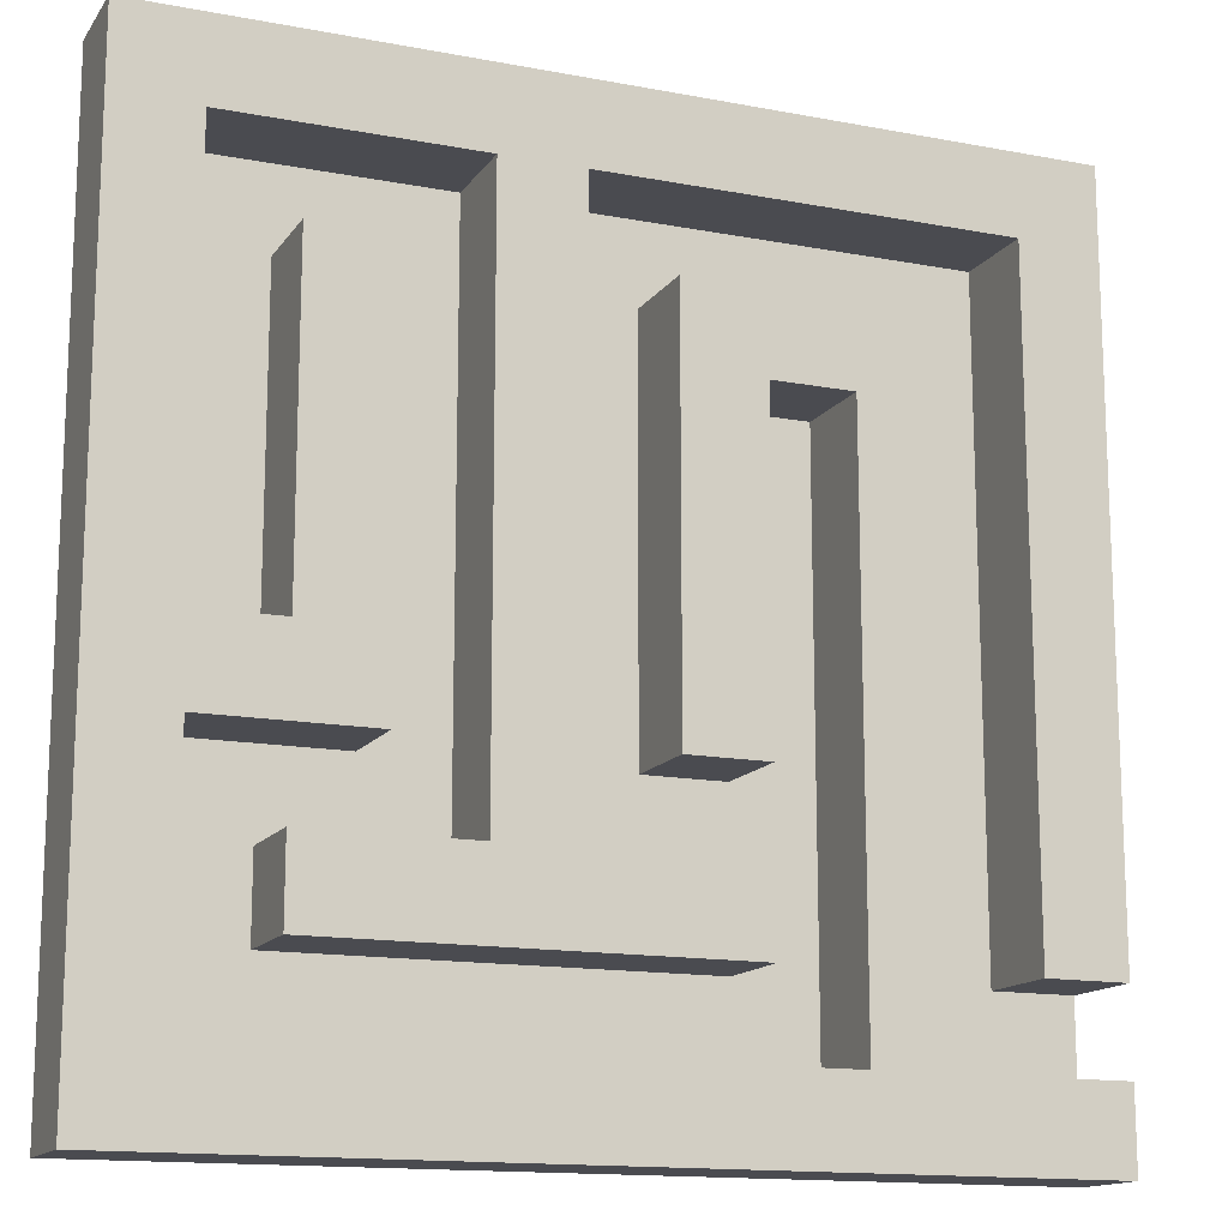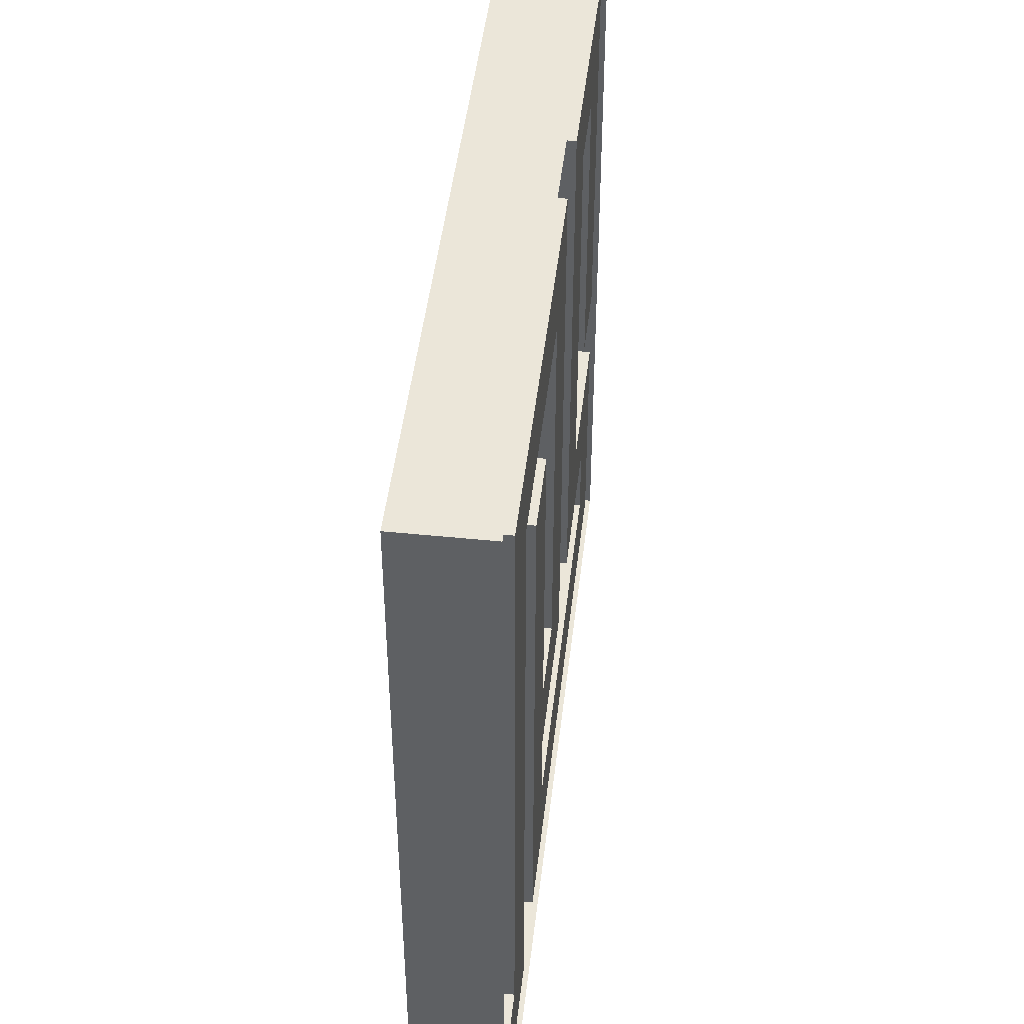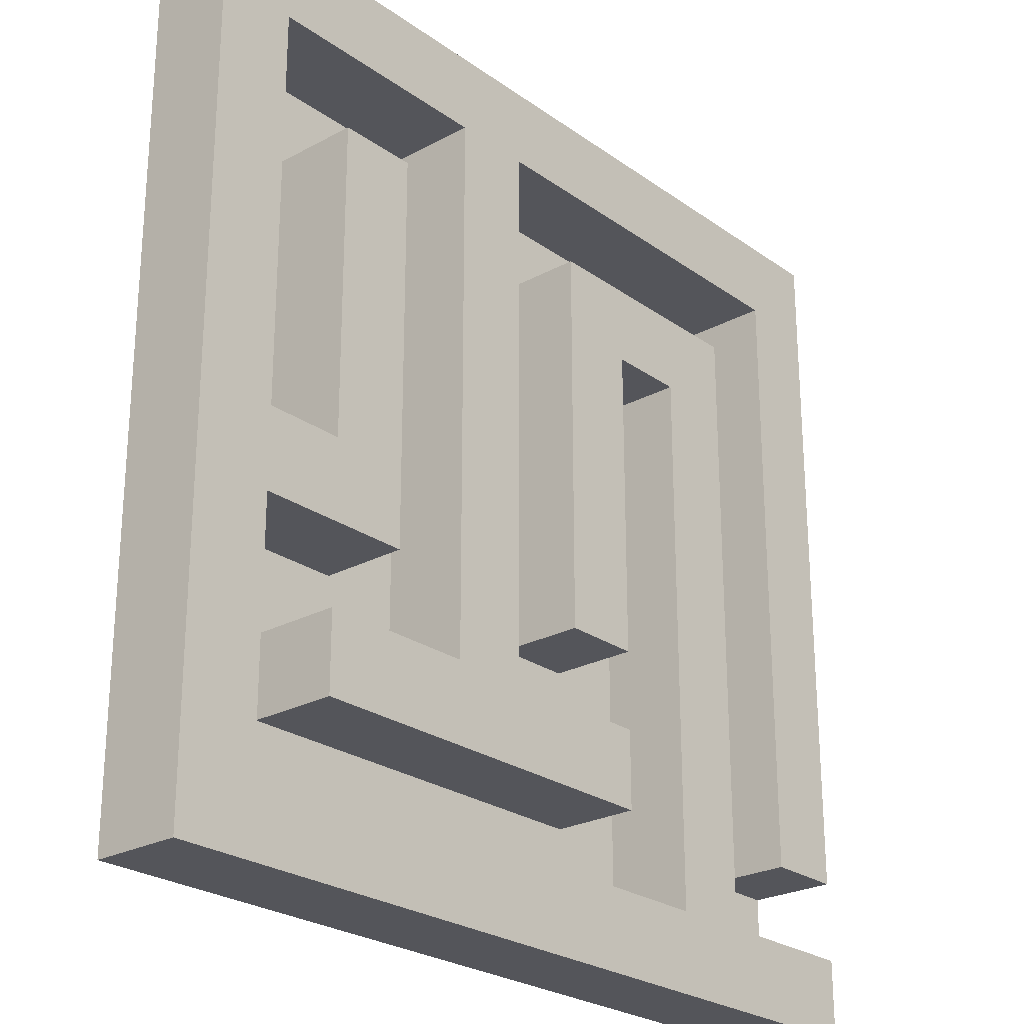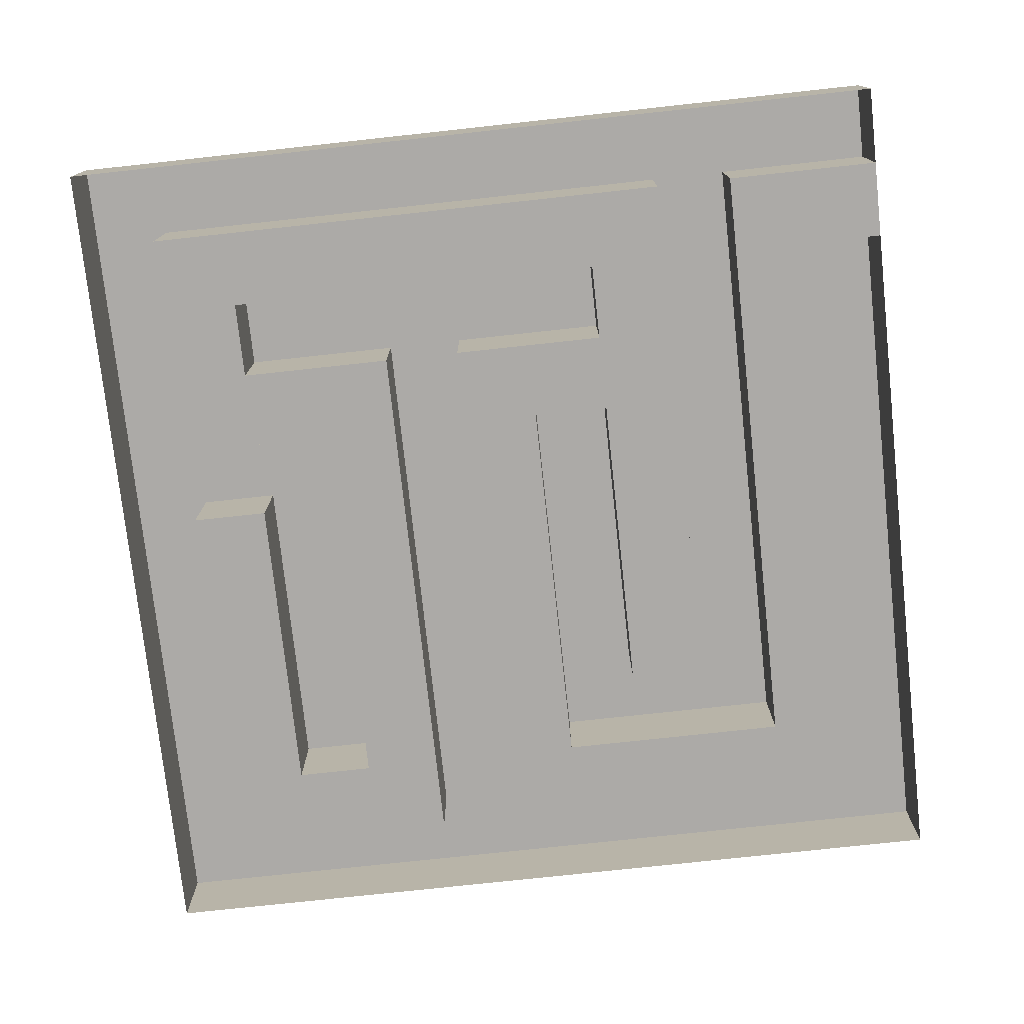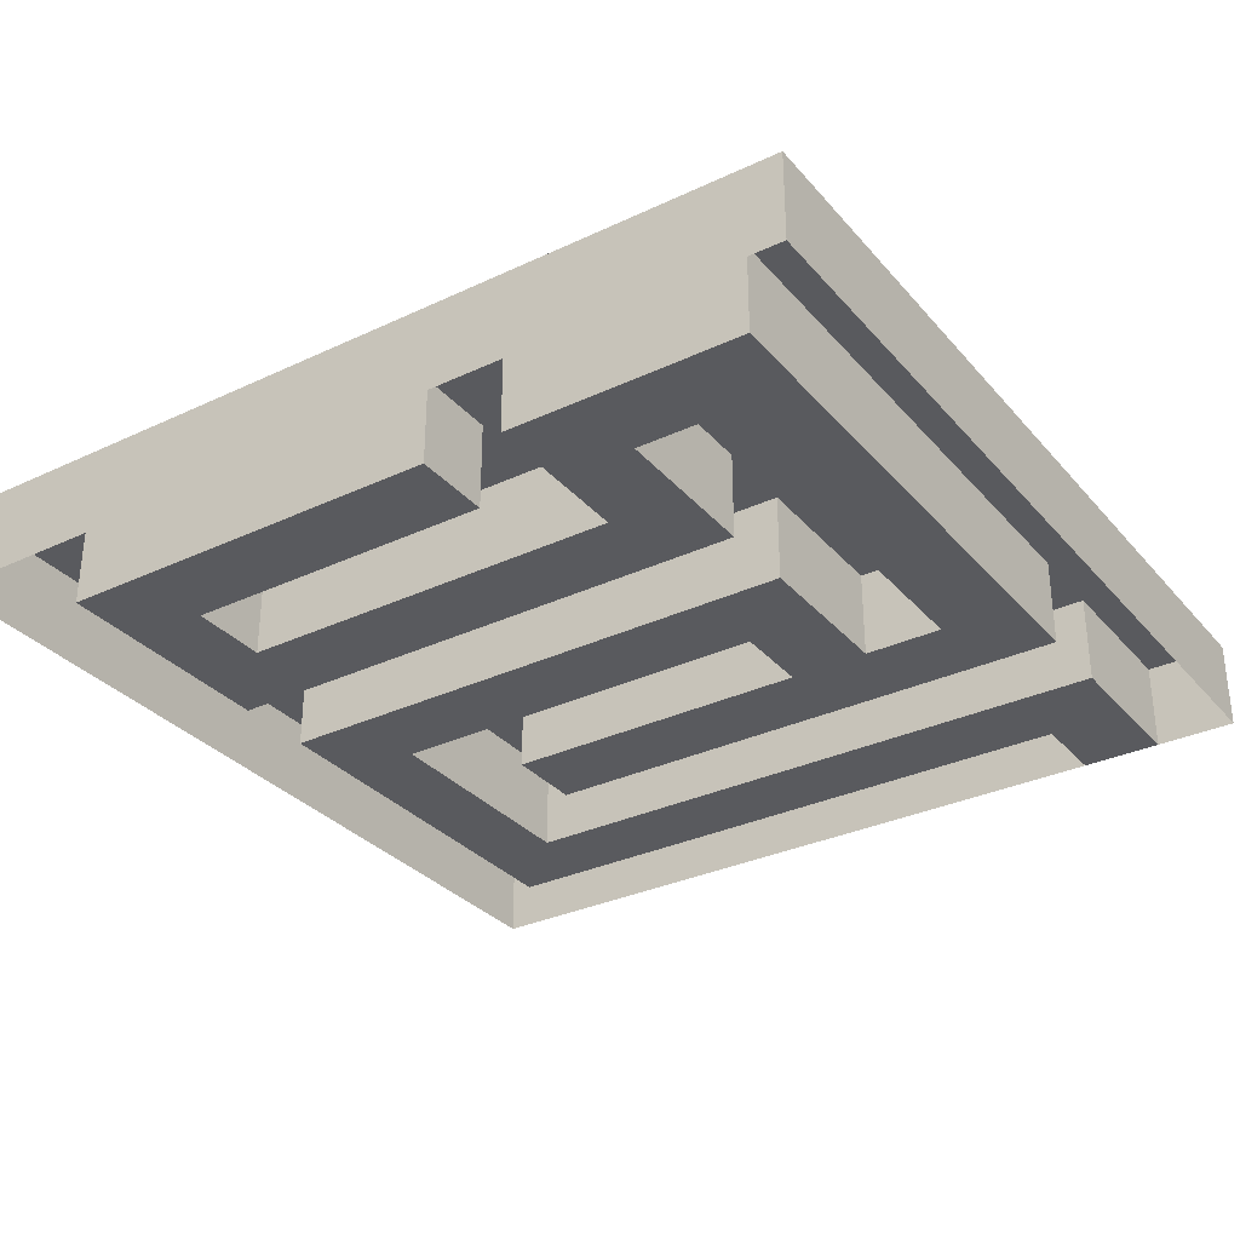
<metadata>
{"format":"obj","ext":"obj","renderer":"f3d","projection":"perspective","resolution":1024,"background":"white","views":[{"elev":-14.4,"azim":157.5,"up":"+Z"},{"elev":46.8,"azim":-83.4,"up":"+Z"},{"elev":-25.0,"azim":131.2,"up":"+Z"},{"elev":-76.1,"azim":-173.8,"up":"+Y"},{"elev":-31.7,"azim":123.5,"up":"+Y"}]}
</metadata>
<code>
o Plane
v -5e+04 0 5e+04
v 5e+04 0 5e+04
v -5e+04 0 -5e+04
v 5e+04 0 -5e+04
v -5e+04 0 -4.091e+04
v -5e+04 0 -3.182e+04
v -5e+04 0 -2.273e+04
v -5e+04 0 -1.364e+04
v -5e+04 0 -4545
v -5e+04 0 4545
v -5e+04 0 1.364e+04
v -5e+04 0 2.273e+04
v -5e+04 0 3.182e+04
v -5e+04 0 4.091e+04
v -4.091e+04 0 5e+04
v -3.182e+04 0 5e+04
v -2.273e+04 0 5e+04
v -1.364e+04 0 5e+04
v -4545 0 5e+04
v 4545 0 5e+04
v 1.364e+04 0 5e+04
v 2.273e+04 0 5e+04
v 3.182e+04 0 5e+04
v 4.091e+04 0 5e+04
v 5e+04 0 4.091e+04
v 5e+04 0 3.182e+04
v 5e+04 0 2.273e+04
v 5e+04 0 1.364e+04
v 5e+04 0 4545
v 5e+04 0 -4545
v 5e+04 0 -1.364e+04
v 5e+04 0 -2.273e+04
v 5e+04 0 -3.182e+04
v 5e+04 0 -4.091e+04
v 4.091e+04 0 -5e+04
v 3.182e+04 0 -5e+04
v 2.273e+04 0 -5e+04
v 1.364e+04 0 -5e+04
v 4545 0 -5e+04
v -4545 0 -5e+04
v -1.364e+04 0 -5e+04
v -2.273e+04 0 -5e+04
v -3.182e+04 0 -5e+04
v -4.091e+04 0 -5e+04
v -4.091e+04 0 4.091e+04
v -4.091e+04 0 3.182e+04
v -4.091e+04 0 2.273e+04
v -4.091e+04 0 1.364e+04
v -4.091e+04 0 4545
v -4.091e+04 0 -4545
v -4.091e+04 0 -1.364e+04
v -4.091e+04 0 -2.273e+04
v -4.091e+04 0 -3.182e+04
v -4.091e+04 0 -4.091e+04
v -3.182e+04 0 4.091e+04
v -3.182e+04 0 3.182e+04
v -3.182e+04 0 2.273e+04
v -3.182e+04 0 1.364e+04
v -3.182e+04 0 4545
v -3.182e+04 0 -4545
v -3.182e+04 0 -1.364e+04
v -3.182e+04 0 -2.273e+04
v -3.182e+04 0 -3.182e+04
v -3.182e+04 0 -4.091e+04
v -2.273e+04 0 4.091e+04
v -2.273e+04 0 3.182e+04
v -2.273e+04 0 2.273e+04
v -2.273e+04 0 1.364e+04
v -2.273e+04 0 4545
v -2.273e+04 0 -4545
v -2.273e+04 0 -1.364e+04
v -2.273e+04 0 -2.273e+04
v -2.273e+04 0 -3.182e+04
v -2.273e+04 0 -4.091e+04
v -1.364e+04 0 4.091e+04
v -1.364e+04 0 3.182e+04
v -1.364e+04 0 2.273e+04
v -1.364e+04 0 1.364e+04
v -1.364e+04 0 4545
v -1.364e+04 0 -4545
v -1.364e+04 0 -1.364e+04
v -1.364e+04 0 -2.273e+04
v -1.364e+04 0 -3.182e+04
v -1.364e+04 0 -4.091e+04
v -4545 0 4.091e+04
v -4545 0 3.182e+04
v -4545 0 2.273e+04
v -4545 0 1.364e+04
v -4545 0 4545
v -4545 0 -4545
v -4545 0 -1.364e+04
v -4545 0 -2.273e+04
v -4545 0 -3.182e+04
v -4545 0 -4.091e+04
v 4545 0 4.091e+04
v 4545 0 3.182e+04
v 4545 0 2.273e+04
v 4545 0 1.364e+04
v 4545 0 4545
v 4545 0 -4545
v 4545 0 -1.364e+04
v 4545 0 -2.273e+04
v 4545 0 -3.182e+04
v 4545 0 -4.091e+04
v 1.364e+04 0 4.091e+04
v 1.364e+04 0 3.182e+04
v 1.364e+04 0 2.273e+04
v 1.364e+04 0 1.364e+04
v 1.364e+04 0 4545
v 1.364e+04 0 -4545
v 1.364e+04 0 -1.364e+04
v 1.364e+04 0 -2.273e+04
v 1.364e+04 0 -3.182e+04
v 1.364e+04 0 -4.091e+04
v 2.273e+04 0 4.091e+04
v 2.273e+04 0 3.182e+04
v 2.273e+04 0 2.273e+04
v 2.273e+04 0 1.364e+04
v 2.273e+04 0 4545
v 2.273e+04 0 -4545
v 2.273e+04 0 -1.364e+04
v 2.273e+04 0 -2.273e+04
v 2.273e+04 0 -3.182e+04
v 2.273e+04 0 -4.091e+04
v 3.182e+04 0 4.091e+04
v 3.182e+04 0 3.182e+04
v 3.182e+04 0 2.273e+04
v 3.182e+04 0 1.364e+04
v 3.182e+04 0 4545
v 3.182e+04 0 -4545
v 3.182e+04 0 -1.364e+04
v 3.182e+04 0 -2.273e+04
v 3.182e+04 0 -3.182e+04
v 3.182e+04 0 -4.091e+04
v 4.091e+04 0 4.091e+04
v 4.091e+04 0 3.182e+04
v 4.091e+04 0 2.273e+04
v 4.091e+04 0 1.364e+04
v 4.091e+04 0 4545
v 4.091e+04 0 -4545
v 4.091e+04 0 -1.364e+04
v 4.091e+04 0 -2.273e+04
v 4.091e+04 0 -3.182e+04
v 4.091e+04 0 -4.091e+04
v -5e+04 1e+04 4.091e+04
v -5e+04 1e+04 5e+04
v 4.091e+04 1e+04 5e+04
v 5e+04 1e+04 5e+04
v 5e+04 1e+04 -4.091e+04
v 5e+04 1e+04 -5e+04
v -4.091e+04 1e+04 -5e+04
v -5e+04 1e+04 -5e+04
v -5e+04 1e+04 -4.091e+04
v -5e+04 1e+04 -3.182e+04
v -5e+04 1e+04 -2.273e+04
v -5e+04 1e+04 -1.364e+04
v -5e+04 1e+04 -4545
v -5e+04 1e+04 4545
v -5e+04 1e+04 1.364e+04
v -5e+04 1e+04 2.273e+04
v -5e+04 1e+04 3.182e+04
v -4.091e+04 1e+04 5e+04
v -3.182e+04 1e+04 5e+04
v -2.273e+04 1e+04 5e+04
v -1.364e+04 1e+04 5e+04
v -4545 1e+04 5e+04
v 4545 1e+04 5e+04
v 1.364e+04 1e+04 5e+04
v 2.273e+04 1e+04 5e+04
v 3.182e+04 1e+04 5e+04
v 5e+04 1e+04 4.091e+04
v 5e+04 1e+04 3.182e+04
v 5e+04 1e+04 2.273e+04
v 5e+04 1e+04 1.364e+04
v 5e+04 1e+04 4545
v 5e+04 1e+04 -4545
v 5e+04 1e+04 -1.364e+04
v 5e+04 1e+04 -2.273e+04
v 5e+04 1e+04 -3.182e+04
v 4.091e+04 1e+04 -5e+04
v 3.182e+04 1e+04 -5e+04
v 2.273e+04 1e+04 -5e+04
v 1.364e+04 1e+04 -5e+04
v 4545 1e+04 -5e+04
v -4545 1e+04 -5e+04
v -1.364e+04 1e+04 -5e+04
v -2.273e+04 1e+04 -5e+04
v -3.182e+04 1e+04 -5e+04
v -4.091e+04 1e+04 -4.091e+04
v -4.091e+04 1e+04 4.091e+04
v -4.091e+04 1e+04 3.182e+04
v -4.091e+04 1e+04 2.273e+04
v -4.091e+04 1e+04 1.364e+04
v -4.091e+04 1e+04 4545
v -4.091e+04 1e+04 -4545
v -4.091e+04 1e+04 -1.364e+04
v -4.091e+04 1e+04 -2.273e+04
v -4.091e+04 1e+04 -3.182e+04
v -3.182e+04 1e+04 -4.091e+04
v -3.182e+04 1e+04 4.091e+04
v -3.182e+04 1e+04 3.182e+04
v -3.182e+04 1e+04 2.273e+04
v -3.182e+04 1e+04 1.364e+04
v -3.182e+04 1e+04 4545
v -3.182e+04 1e+04 -4545
v -3.182e+04 1e+04 -1.364e+04
v -3.182e+04 1e+04 -2.273e+04
v -3.182e+04 1e+04 -3.182e+04
v -2.273e+04 1e+04 -4.091e+04
v -2.273e+04 1e+04 4.091e+04
v -2.273e+04 1e+04 3.182e+04
v -2.273e+04 1e+04 2.273e+04
v -2.273e+04 1e+04 1.364e+04
v -2.273e+04 1e+04 4545
v -2.273e+04 1e+04 -4545
v -2.273e+04 1e+04 -1.364e+04
v -2.273e+04 1e+04 -2.273e+04
v -2.273e+04 1e+04 -3.182e+04
v -1.364e+04 1e+04 -4.091e+04
v -1.364e+04 1e+04 4.091e+04
v -1.364e+04 1e+04 3.182e+04
v -1.364e+04 1e+04 2.273e+04
v -1.364e+04 1e+04 1.364e+04
v -1.364e+04 1e+04 4545
v -1.364e+04 1e+04 -4545
v -1.364e+04 1e+04 -1.364e+04
v -1.364e+04 1e+04 -2.273e+04
v -1.364e+04 1e+04 -3.182e+04
v -4545 1e+04 -4.091e+04
v -4545 1e+04 4.091e+04
v -4545 1e+04 3.182e+04
v -4545 1e+04 2.273e+04
v -4545 1e+04 1.364e+04
v -4545 1e+04 4545
v -4545 1e+04 -4545
v -4545 1e+04 -1.364e+04
v -4545 1e+04 -2.273e+04
v -4545 1e+04 -3.182e+04
v 4545 1e+04 -4.091e+04
v 4545 1e+04 4.091e+04
v 4545 1e+04 3.182e+04
v 4545 1e+04 2.273e+04
v 4545 1e+04 1.364e+04
v 4545 1e+04 4545
v 4545 1e+04 -4545
v 4545 1e+04 -1.364e+04
v 4545 1e+04 -2.273e+04
v 4545 1e+04 -3.182e+04
v 1.364e+04 1e+04 -4.091e+04
v 1.364e+04 1e+04 4.091e+04
v 1.364e+04 1e+04 3.182e+04
v 1.364e+04 1e+04 2.273e+04
v 1.364e+04 1e+04 1.364e+04
v 1.364e+04 1e+04 4545
v 1.364e+04 1e+04 -4545
v 1.364e+04 1e+04 -1.364e+04
v 1.364e+04 1e+04 -2.273e+04
v 1.364e+04 1e+04 -3.182e+04
v 2.273e+04 1e+04 -4.091e+04
v 2.273e+04 1e+04 4.091e+04
v 2.273e+04 1e+04 3.182e+04
v 2.273e+04 1e+04 2.273e+04
v 2.273e+04 1e+04 1.364e+04
v 2.273e+04 1e+04 4545
v 2.273e+04 1e+04 -4545
v 2.273e+04 1e+04 -1.364e+04
v 2.273e+04 1e+04 -2.273e+04
v 2.273e+04 1e+04 -3.182e+04
v 3.182e+04 1e+04 -4.091e+04
v 3.182e+04 1e+04 4.091e+04
v 3.182e+04 1e+04 3.182e+04
v 3.182e+04 1e+04 2.273e+04
v 3.182e+04 1e+04 1.364e+04
v 3.182e+04 1e+04 4545
v 3.182e+04 1e+04 -4545
v 3.182e+04 1e+04 -1.364e+04
v 3.182e+04 1e+04 -2.273e+04
v 3.182e+04 1e+04 -3.182e+04
v 4.091e+04 1e+04 -4.091e+04
v 4.091e+04 1e+04 4.091e+04
v 4.091e+04 1e+04 3.182e+04
v 4.091e+04 1e+04 2.273e+04
v 4.091e+04 1e+04 1.364e+04
v 4.091e+04 1e+04 4545
v 4.091e+04 1e+04 -4545
v 4.091e+04 1e+04 -1.364e+04
v 4.091e+04 1e+04 -2.273e+04
v 4.091e+04 1e+04 -3.182e+04
f 45 46 191 190
f 91 81 226 236
f 139 138 283 284
f 141 131 276 286
f 138 137 282 283
f 90 91 236 235
f 130 140 285 275
f 137 136 281 282
f 43 44 151 188
f 89 90 235 234
f 136 135 280 281
f 42 43 188 187
f 88 89 234 233
f 41 42 187 186
f 76 86 231 221
f 87 88 233 232
f 40 41 186 185
f 85 75 220 230
f 86 87 232 231
f 39 40 185 184
f 6 53 54 5
f 74 84 219 209
f 45 55 56 46
f 46 56 57 47
f 47 57 58 48
f 48 58 59 49
f 49 59 60 50
f 50 60 61 51
f 51 61 62 52
f 52 62 63 53
f 53 63 64 54
f 135 125 270 280
f 55 65 66 56
f 132 133 278 277
f 38 39 184 183
f 124 134 269 259
f 37 38 183 182
f 133 123 268 278
f 36 37 182 181
f 122 132 277 267
f 129 130 275 274
f 35 36 181 180
f 65 75 76 66
f 83 82 227 228
f 67 77 78 68
f 68 78 79 69
f 69 79 80 70
f 70 80 81 71
f 71 81 82 72
f 72 82 83 73
f 73 83 84 74
f 131 121 266 276
f 75 85 86 76
f 128 129 274 273
f 4 35 180 150
f 127 128 273 272
f 33 34 149 179
f 81 80 225 226
f 81 91 92 82
f 126 127 272 271
f 83 93 94 84
f 32 33 179 178
f 85 95 96 86
f 86 96 97 87
f 87 97 98 88
f 88 98 99 89
f 89 99 100 90
f 90 100 101 91
f 91 101 102 92
f 77 67 212 222
f 93 103 104 94
f 80 79 224 225
f 31 32 178 177
f 66 76 221 211
f 79 78 223 224
f 30 31 177 176
f 75 65 210 220
f 78 77 222 223
f 116 126 271 261
f 29 30 176 175
f 103 113 114 104
f 125 115 260 270
f 105 115 116 106
f 106 116 117 107
f 107 117 118 108
f 108 118 119 109
f 109 119 120 110
f 110 120 121 111
f 111 121 122 112
f 28 29 175 174
f 113 123 124 114
f 114 124 259 249
f 115 125 126 116
f 27 28 174 173
f 123 113 258 268
f 26 27 173 172
f 112 122 267 257
f 121 120 265 266
f 121 131 132 122
f 25 26 172 171
f 123 133 134 124
f 73 74 209 218
f 125 135 136 126
f 126 136 137 127
f 127 137 138 128
f 128 138 139 129
f 129 139 140 130
f 120 119 264 265
f 131 141 142 132
f 132 142 143 133
f 133 143 144 134
f 2 25 171 148
f 72 73 218 217
f 119 118 263 264
f 23 24 147 170
f 71 72 217 216
f 118 117 262 263
f 22 23 170 169
f 70 71 216 215
f 117 116 261 262
f 21 22 169 168
f 279 149 150 180
f 153 189 151 152
f 189 199 188 151
f 199 209 187 188
f 209 219 186 187
f 219 229 185 186
f 229 239 184 185
f 239 249 183 184
f 249 259 182 183
f 259 269 181 182
f 269 279 180 181
f 146 162 190 145
f 145 190 191 161
f 161 191 192 160
f 160 192 193 159
f 159 193 194 158
f 158 194 195 157
f 157 195 196 156
f 156 196 197 155
f 155 197 198 154
f 162 163 200 190
f 163 164 210 200
f 201 211 212 202
f 202 212 213 203
f 203 213 214 204
f 204 214 215 205
f 205 215 216 206
f 206 216 217 207
f 207 217 218 208
f 208 218 209 199
f 164 165 220 210
f 211 221 222 212
f 165 166 230 220
f 221 231 232 222
f 222 232 233 223
f 223 233 234 224
f 224 234 235 225
f 225 235 236 226
f 227 237 238 228
f 166 167 240 230
f 237 247 248 238
f 167 168 250 240
f 240 250 251 241
f 241 251 252 242
f 242 252 253 243
f 243 253 254 244
f 244 254 255 245
f 245 255 256 246
f 246 256 257 247
f 247 257 258 248
f 168 169 260 250
f 257 267 268 258
f 169 170 270 260
f 261 271 272 262
f 262 272 273 263
f 263 273 274 264
f 264 274 275 265
f 265 275 276 266
f 267 277 278 268
f 170 147 280 270
f 275 285 286 276
f 147 148 171 280
f 280 171 172 281
f 281 172 173 282
f 282 173 174 283
f 283 174 175 284
f 284 175 176 285
f 285 176 177 286
f 286 177 178 287
f 287 178 179 288
f 288 179 149 279
f 140 139 284 285
f 82 92 237 227
f 46 47 192 191
f 134 144 279 269
f 93 83 228 238
f 47 48 193 192
f 142 141 286 287
f 84 94 229 219
f 48 49 194 193
f 143 142 287 288
f 96 95 240 241
f 95 85 230 240
f 49 50 195 194
f 144 143 288 279
f 97 96 241 242
f 50 51 196 195
f 14 1 146 145
f 98 97 242 243
f 51 52 197 196
f 24 2 148 147
f 99 98 243 244
f 52 53 198 197
f 34 4 150 149
f 100 99 244 245
f 44 3 152 151
f 101 100 245 246
f 3 5 153 152
f 102 101 246 247
f 92 102 247 237
f 6 7 155 154
f 103 93 238 248
f 57 56 201 202
f 7 8 156 155
f 94 104 239 229
f 58 57 202 203
f 53 6 154 198
f 8 9 157 156
f 59 58 203 204
f 5 54 189 153
f 9 10 158 157
f 105 106 251 250
f 60 59 204 205
f 55 45 190 200
f 10 11 159 158
f 106 107 252 251
f 61 60 205 206
f 11 12 160 159
f 107 108 253 252
f 62 61 206 207
f 12 13 161 160
f 108 109 254 253
f 63 62 207 208
f 13 14 145 161
f 109 110 255 254
f 64 63 208 199
f 1 15 162 146
f 110 111 256 255
f 15 16 163 162
f 111 112 257 256
f 16 17 164 163
f 113 103 248 258
f 17 18 165 164
f 104 114 249 239
f 18 19 166 165
f 115 105 250 260
f 67 68 213 212
f 54 64 199 189
f 19 20 167 166
f 68 69 214 213
f 65 55 200 210
f 20 21 168 167
f 69 70 215 214
f 56 66 211 201

</code>
